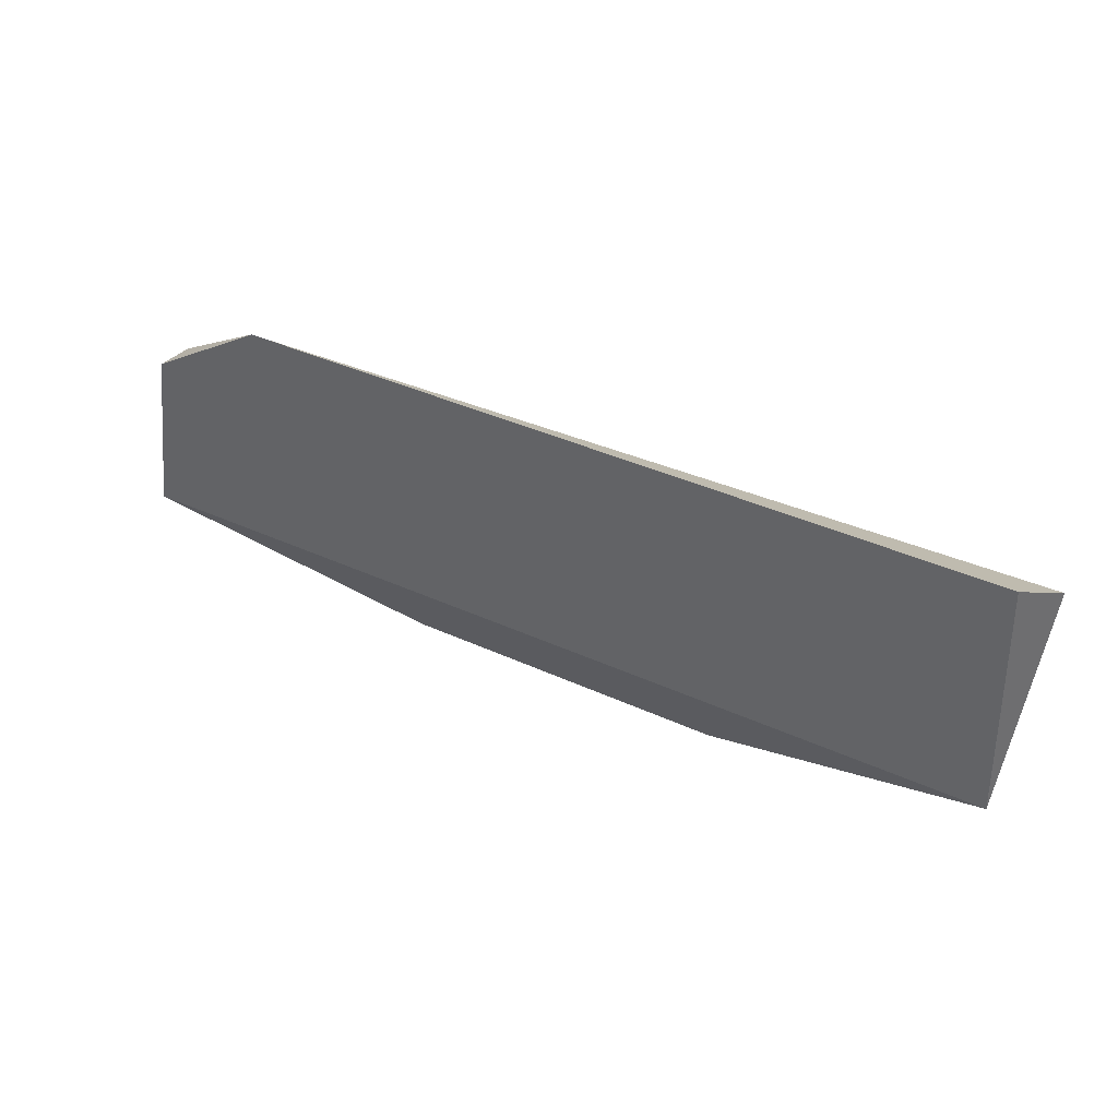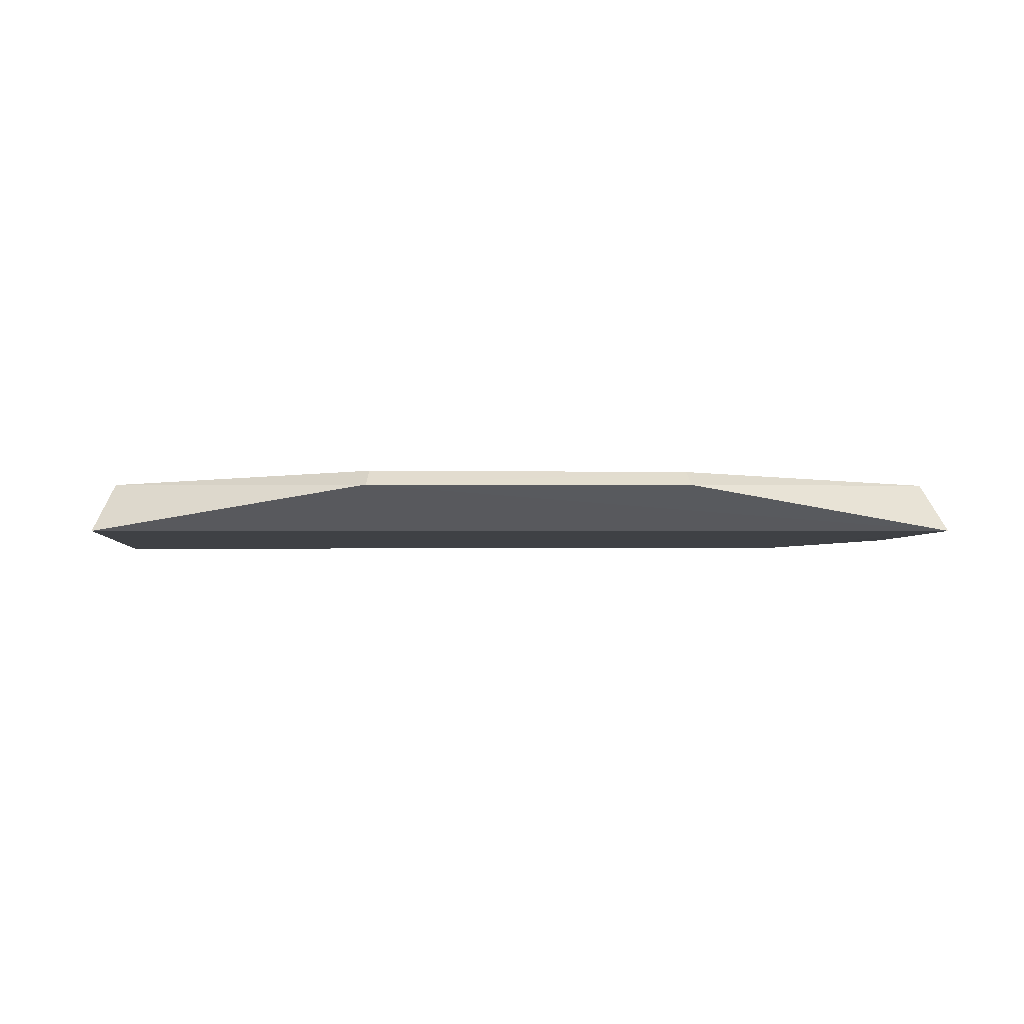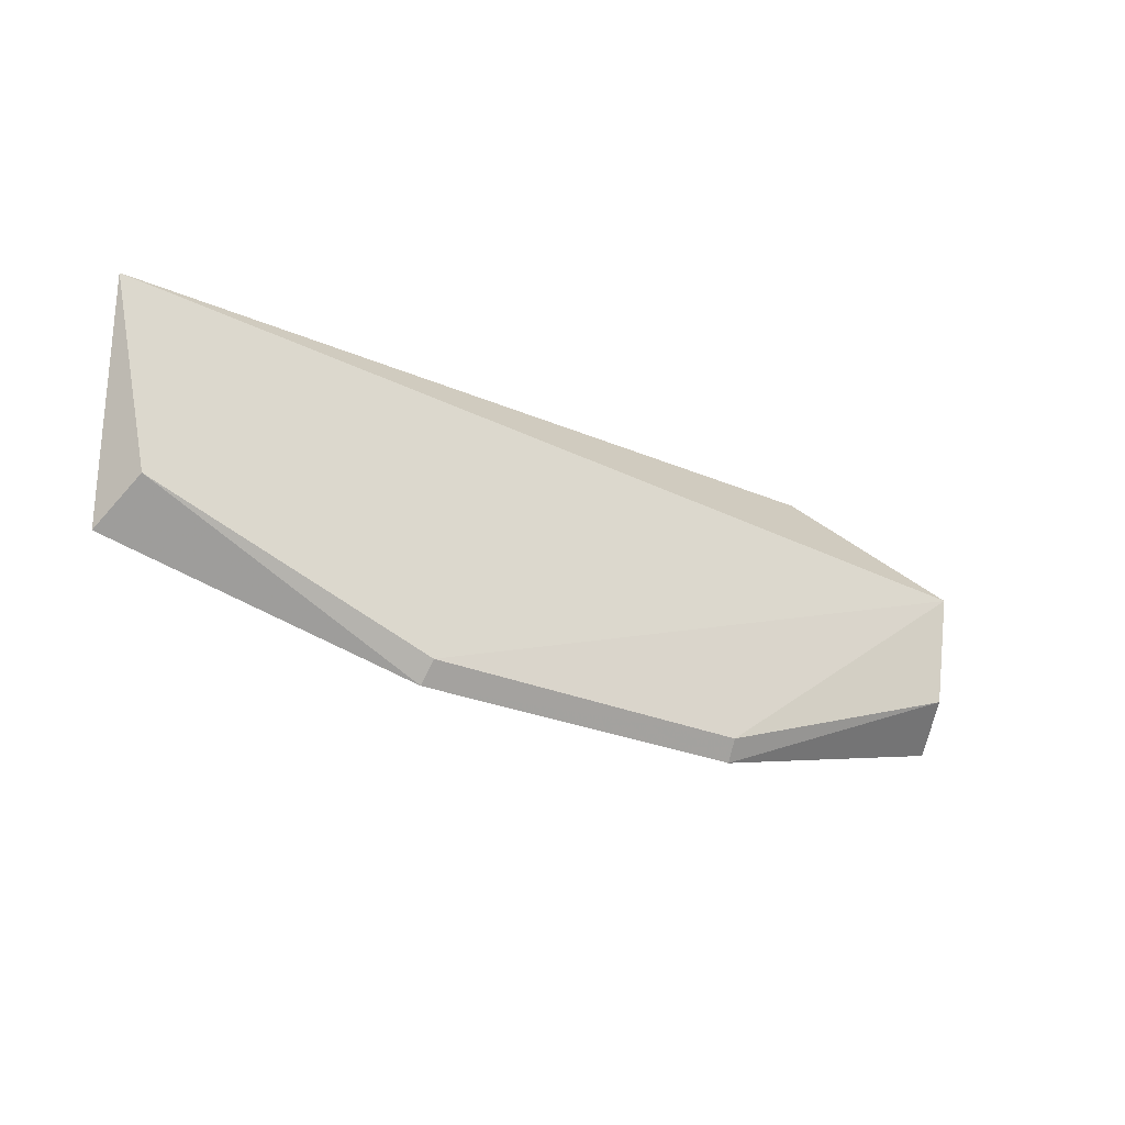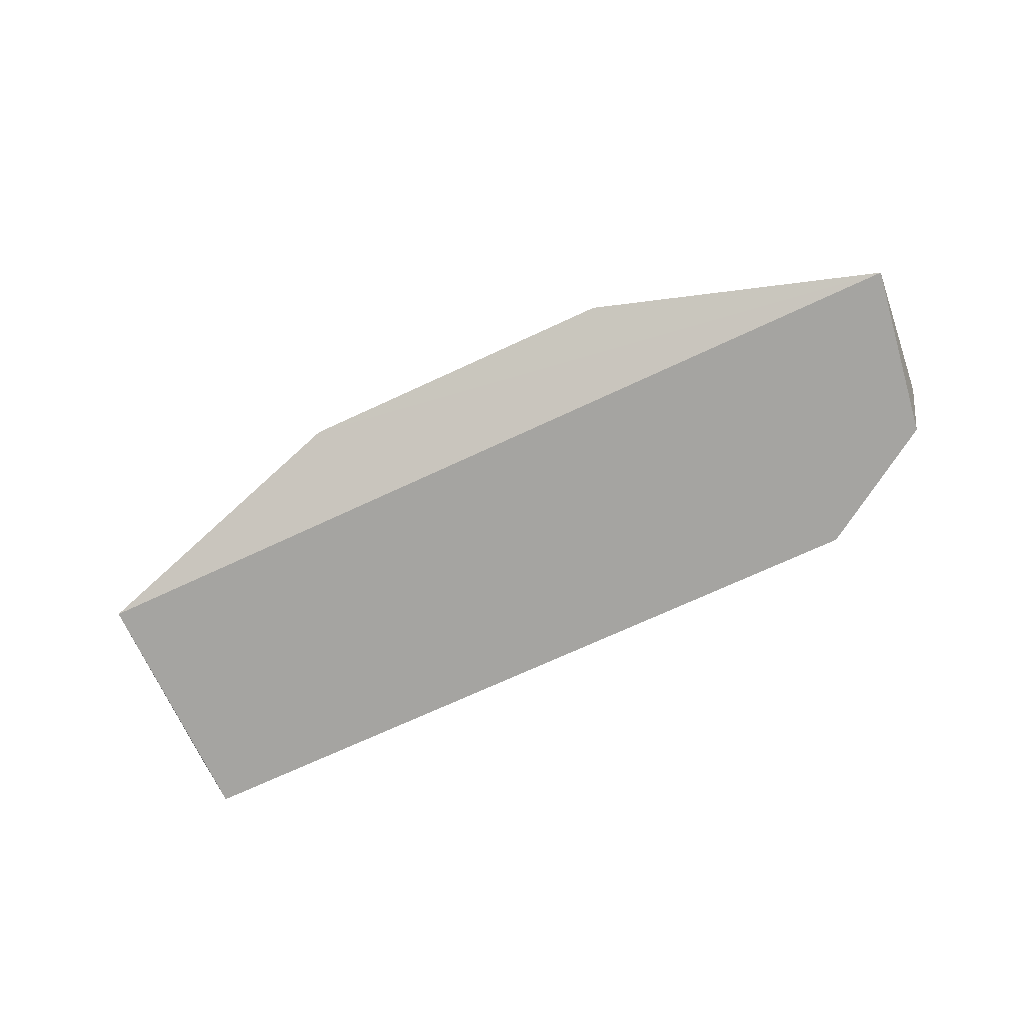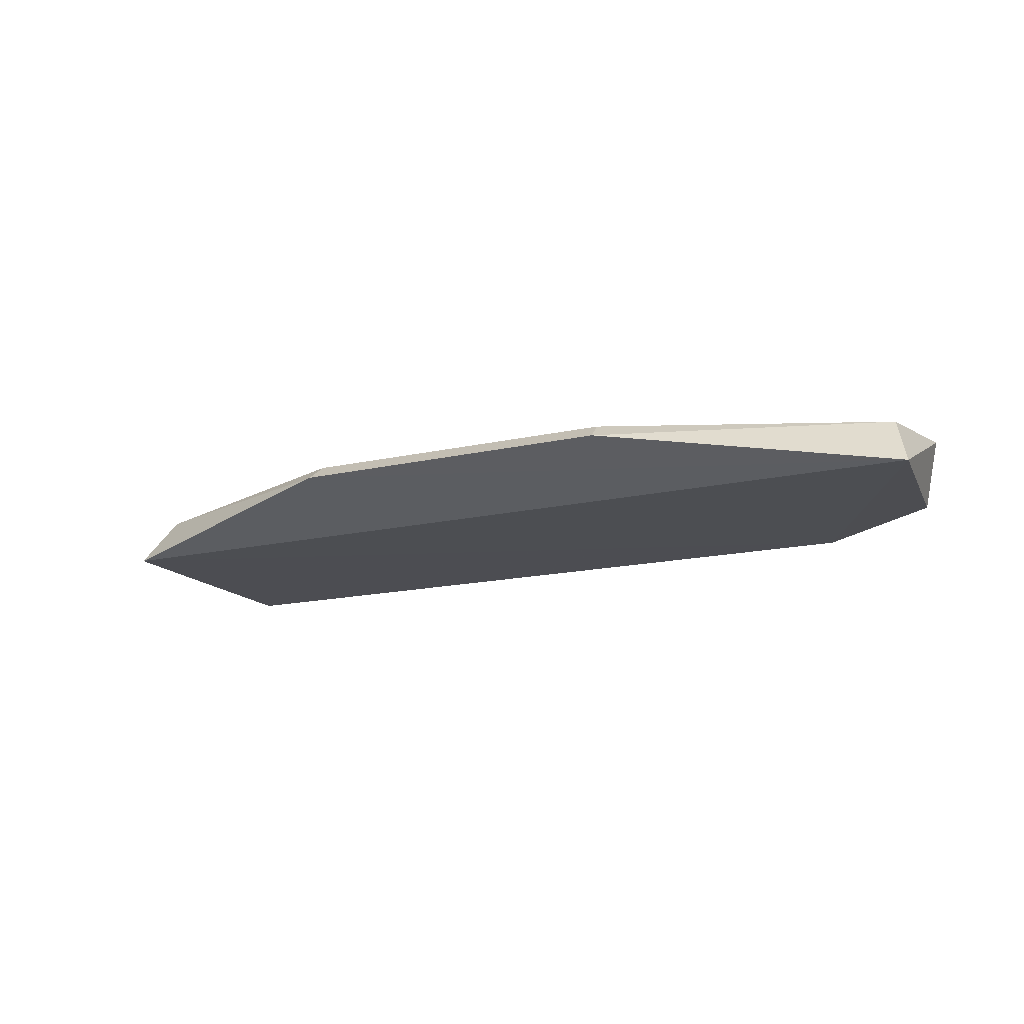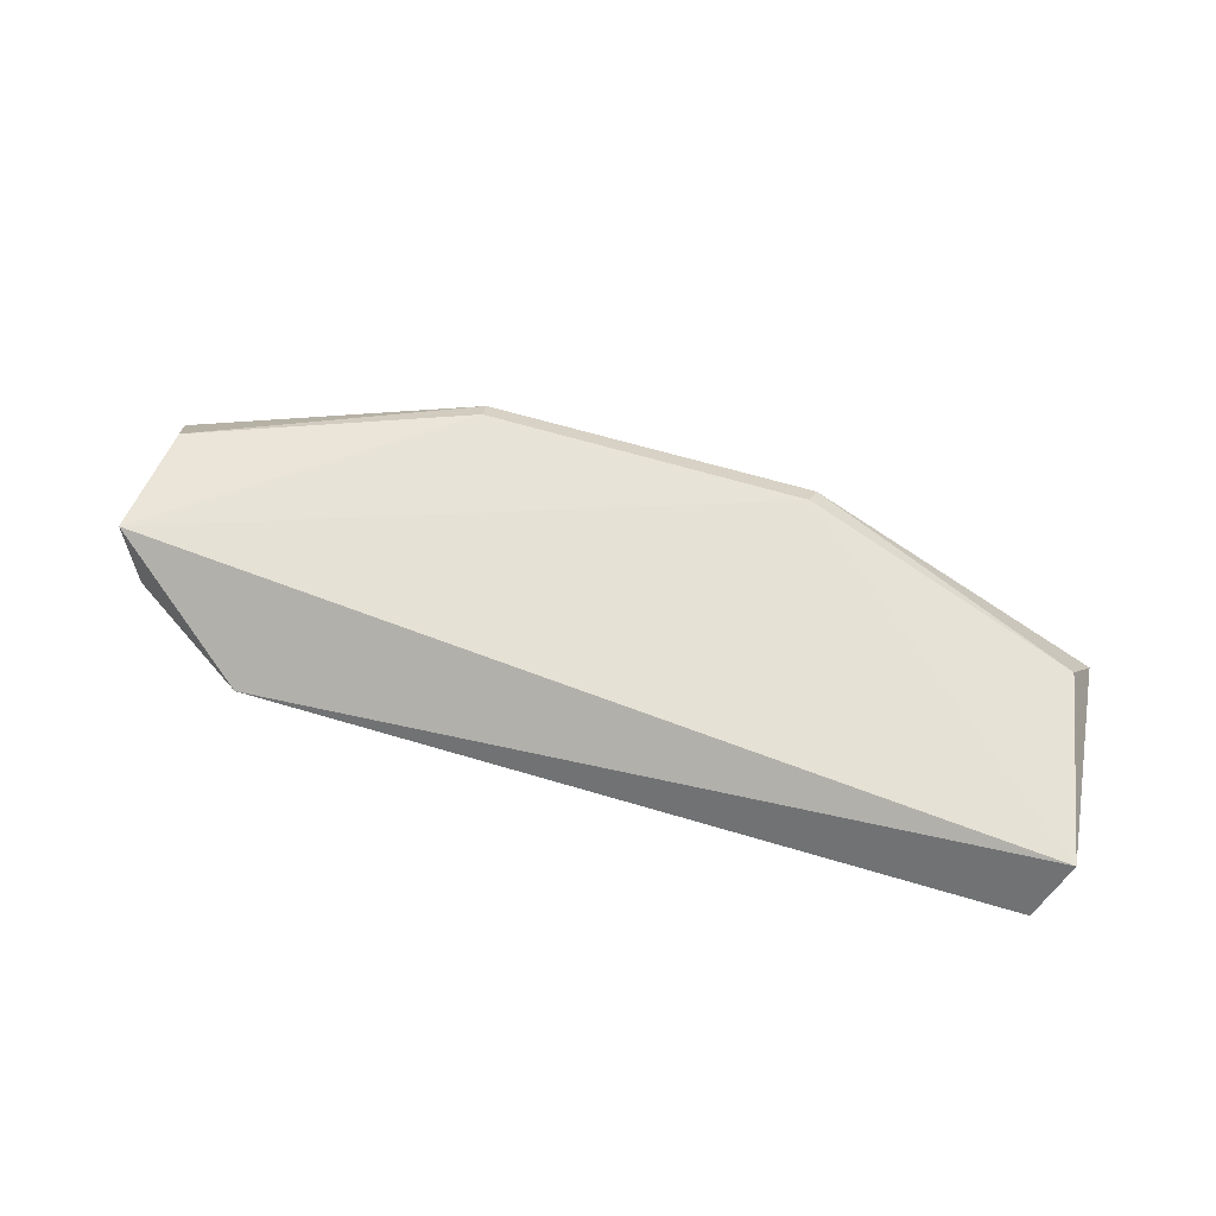
<metadata>
{"format":"obj","ext":"obj","renderer":"f3d","projection":"perspective","resolution":1024,"background":"white","views":[{"elev":38.9,"azim":-150.0,"up":"+Y"},{"elev":-3.4,"azim":-3.2,"up":"+Z"},{"elev":-26.4,"azim":-33.7,"up":"+Y"},{"elev":-71.4,"azim":24.7,"up":"+Z"},{"elev":-14.6,"azim":27.0,"up":"+Z"},{"elev":62.9,"azim":-163.3,"up":"+Z"}]}
</metadata>
<code>
v 0.05117 -0.2488 0.4935
v 0.1443 -0.2223 0.48
v 0.142 -0.1733 0.4989
v -0.1462 -0.1405 0.4764
v -0.1476 -0.221 0.4792
v 0.09601 -0.141 0.477
v 0.1381 -0.2101 0.4964
v -0.05511 -0.2486 0.4932
v 0.136 -0.1661 0.4791
v -0.1537 -0.1512 0.495
v -0.05408 -0.2421 0.4982
v 0.0502 -0.2427 0.4982
v -0.1418 -0.2095 0.4956
f 6 5 4
f 6 2 5
f 7 1 2
f 7 2 3
f 8 5 2
f 8 2 1
f 9 6 3
f 9 3 2
f 9 2 6
f 10 6 4
f 10 3 6
f 10 4 5
f 11 3 10
f 12 7 3
f 12 3 11
f 12 1 7
f 12 11 8
f 12 8 1
f 13 11 10
f 13 10 5
f 13 5 8
f 13 8 11

</code>
